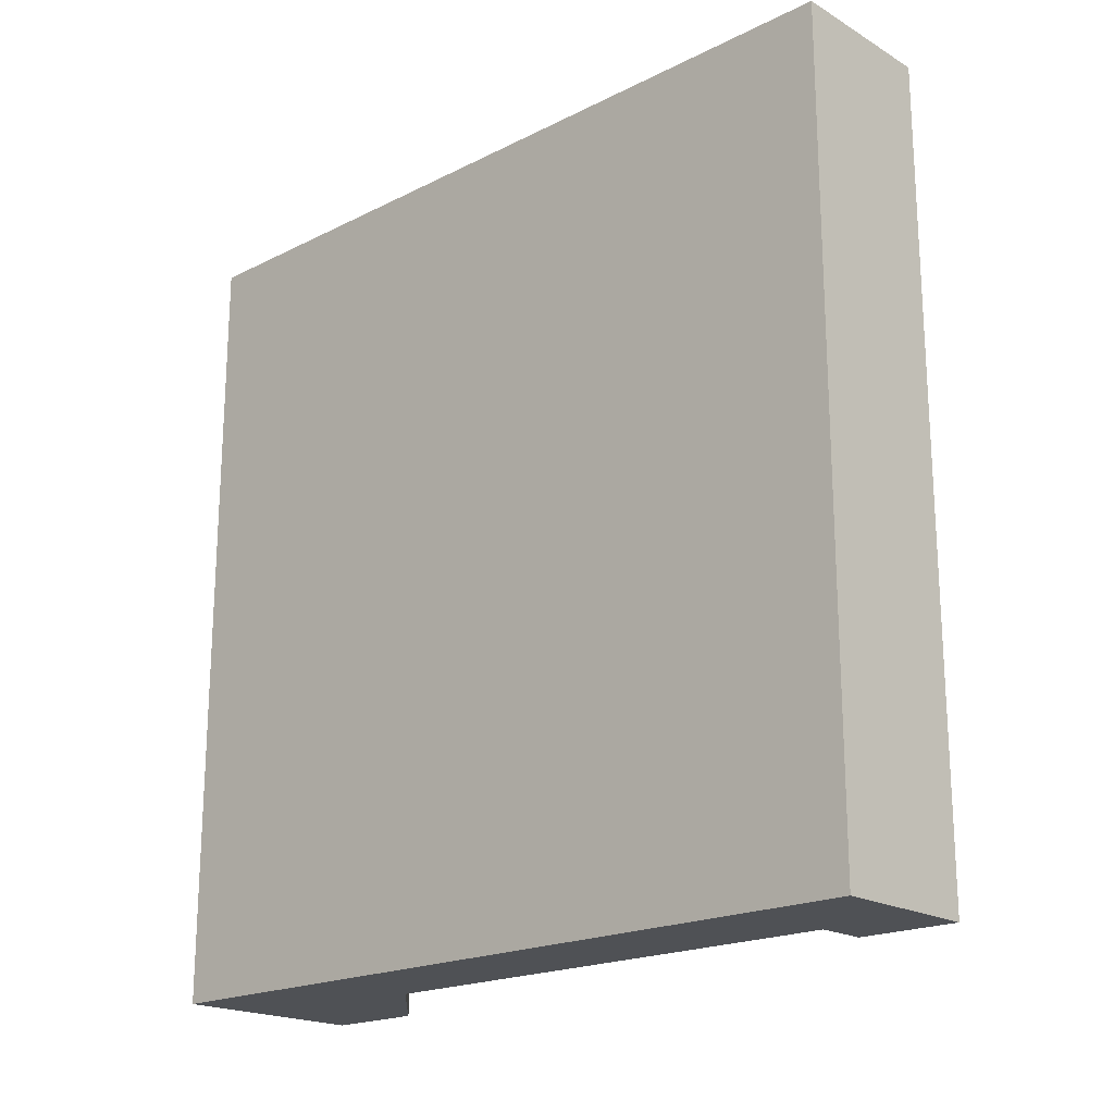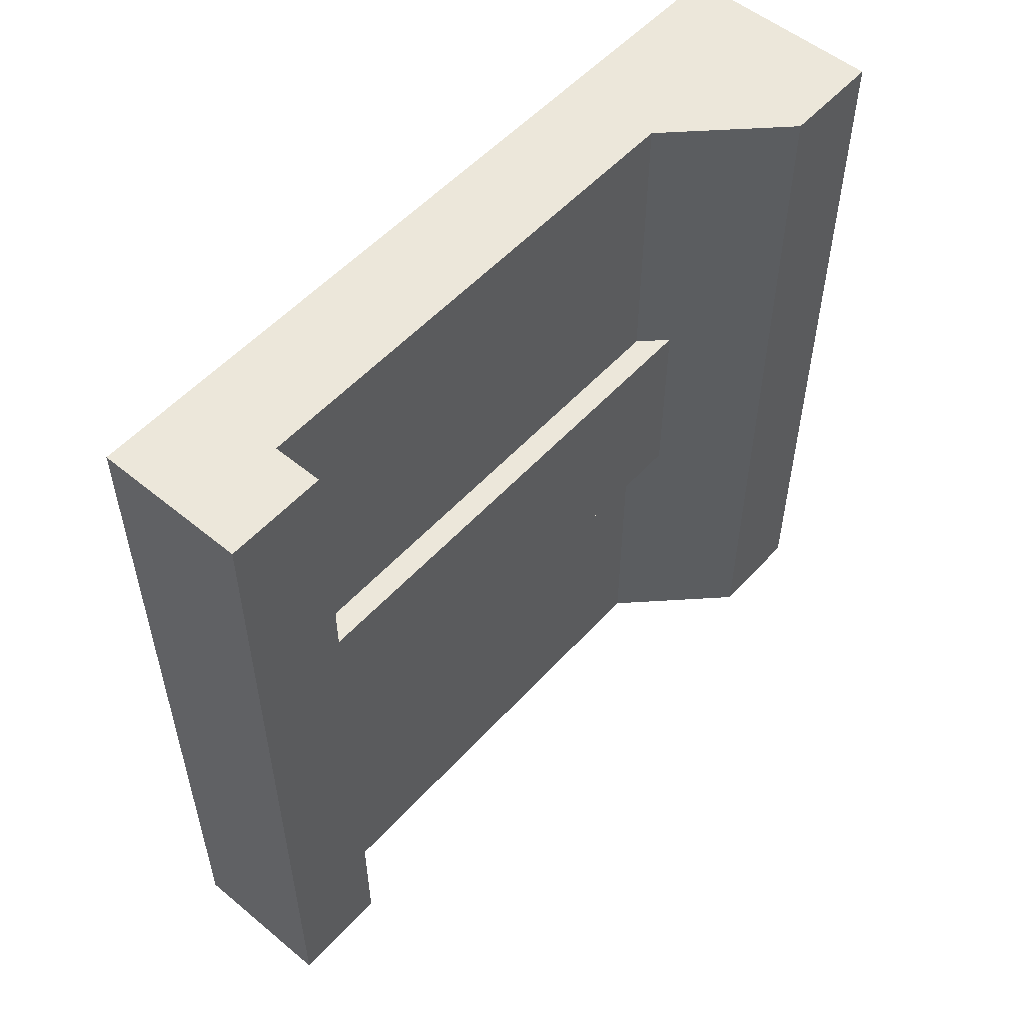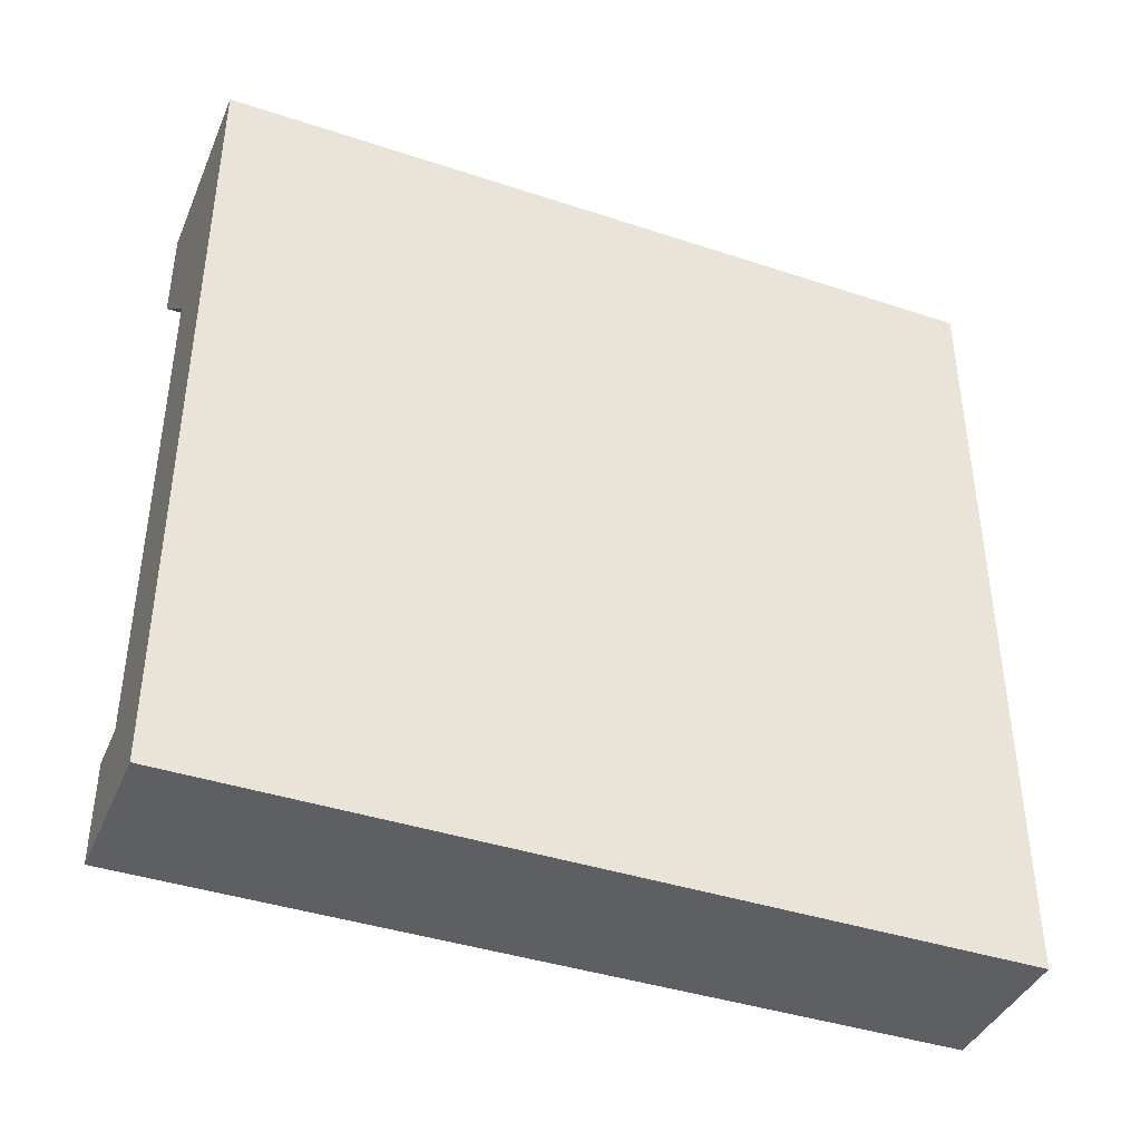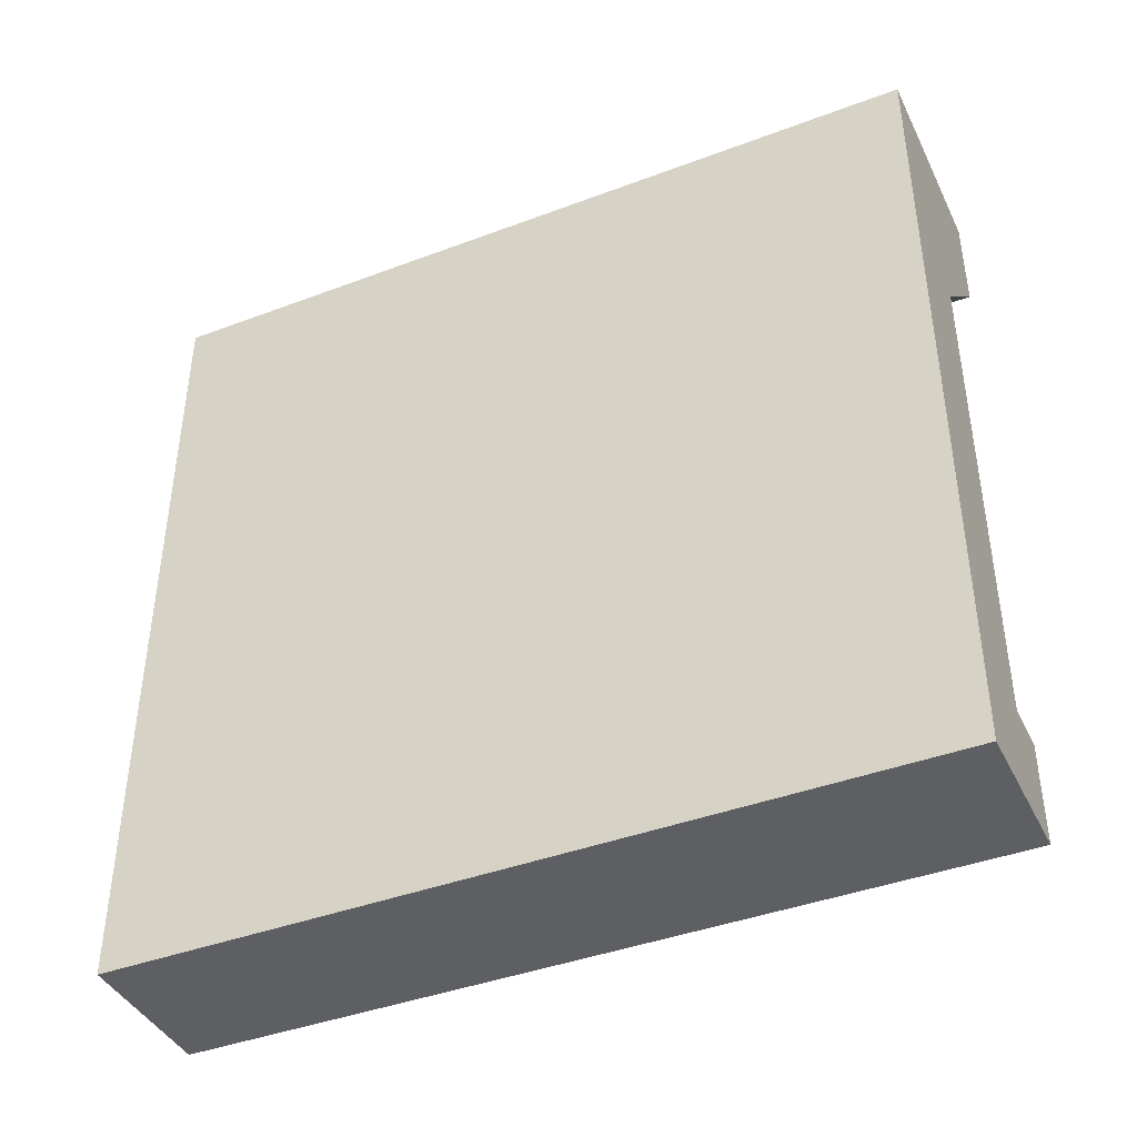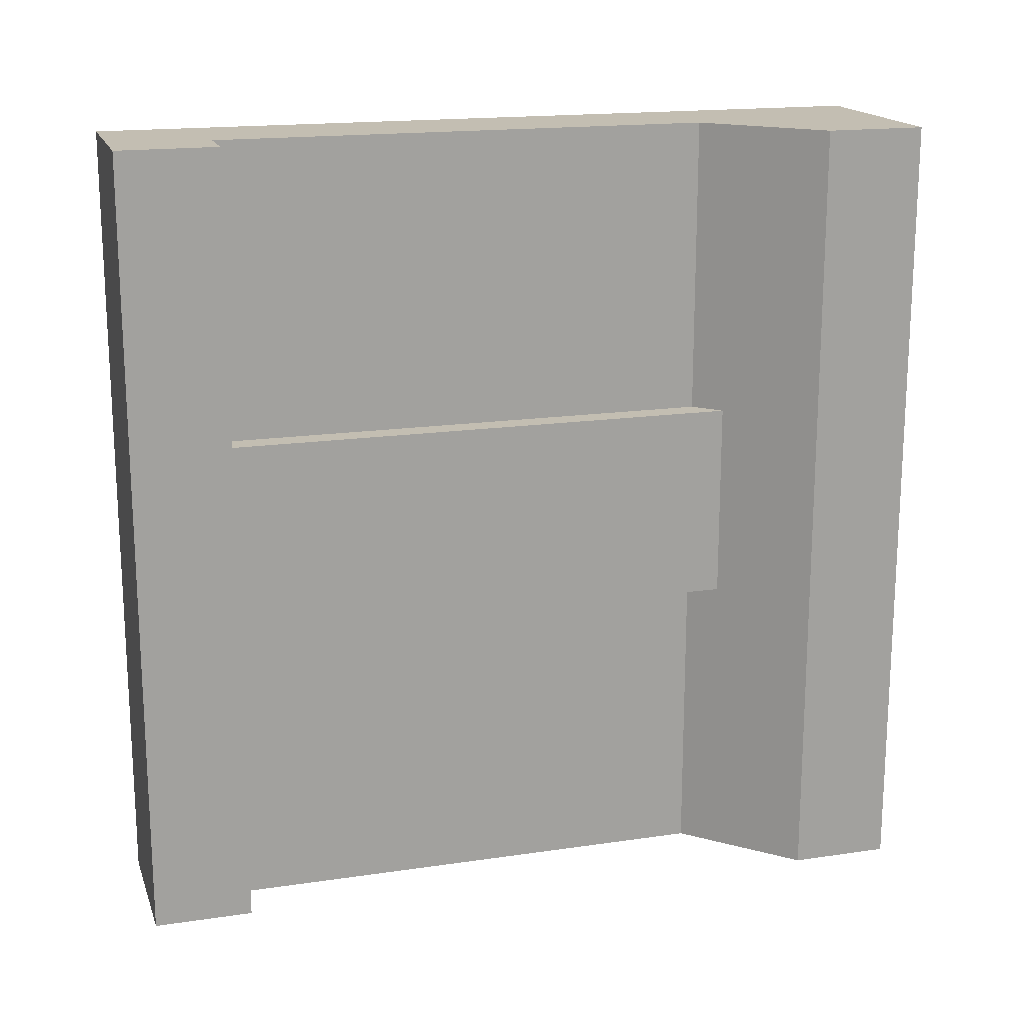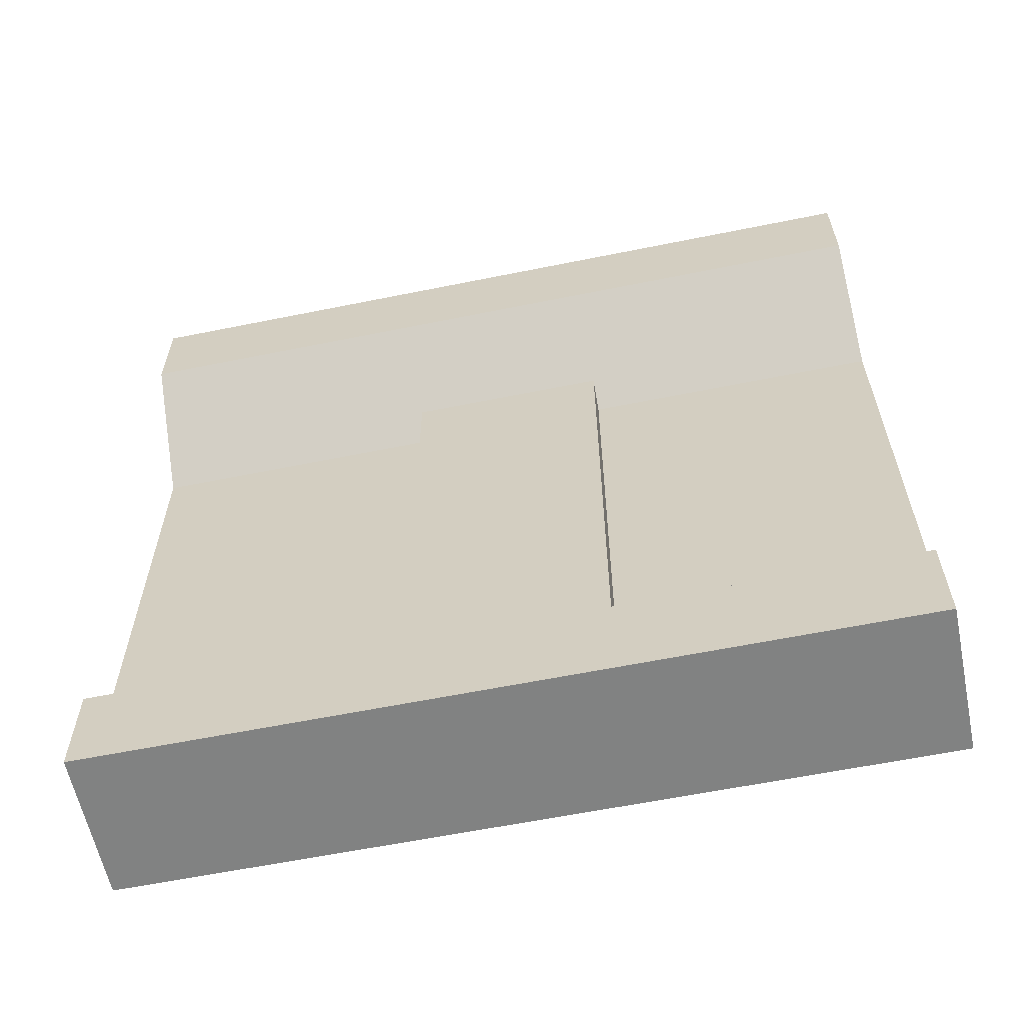
<metadata>
{"format":"obj","ext":"obj","renderer":"f3d","projection":"perspective","resolution":1024,"background":"white","views":[{"elev":-19.7,"azim":-47.2,"up":"+Z"},{"elev":53.9,"azim":41.2,"up":"+Z"},{"elev":-40.7,"azim":-112.0,"up":"+Y"},{"elev":-41.4,"azim":-65.5,"up":"+Y"},{"elev":17.3,"azim":73.6,"up":"+Z"},{"elev":-60.6,"azim":101.7,"up":"+Y"}]}
</metadata>
<code>
g Mesh1 Group1 Model
v 0 1 -1
v 0 0 -0
v 0 1 -0
f 1 2 3
v 0 0 -1
f 2 1 4
v 0.125 0.125 -1
f 5 4 1
v 0.1875 0 -1
f 4 5 6
v 0.1875 0.125 -1
f 7 6 5
v 0.1875 0.125 -0
f 8 6 7
v 0.1875 0 -0
f 6 8 9
f 8 2 9
v 0.125 0.125 -0
f 2 8 10
v 0.125 0.125 -0.375
f 8 11 10
v 0.1562 0.125 -0.375
f 11 8 12
v 0.1562 0.125 -0.625
f 12 8 13
f 7 13 8
f 5 13 7
v 0.125 0.125 -0.625
f 13 5 14
v 0.125 0.75 -0.625
f 5 15 14
v 0.125 0.75 -1
f 15 5 16
f 5 1 16
v 0.25 0.875 -1
f 16 1 17
v 0.25 1 -1
f 17 1 18
v 0.25 1 -0
f 1 19 18
f 19 1 3
v 0.25 0.875 -0
f 3 20 19
v 0.125 0.75 -0
f 3 21 20
f 3 10 21
f 2 10 3
f 11 21 10
v 0.125 0.75 -0.375
f 21 11 22
v 0.1562 0.7812 -0.375
f 11 23 22
f 23 11 12
f 13 23 12
v 0.1562 0.7812 -0.625
f 23 13 24
f 13 15 24
f 15 13 14
f 23 15 24
f 15 23 22
f 20 22 23
f 22 20 21
f 20 23 17
f 17 23 24
f 17 24 16
f 16 24 15
f 17 19 20
f 19 17 18
f 2 6 9
f 6 2 4

</code>
